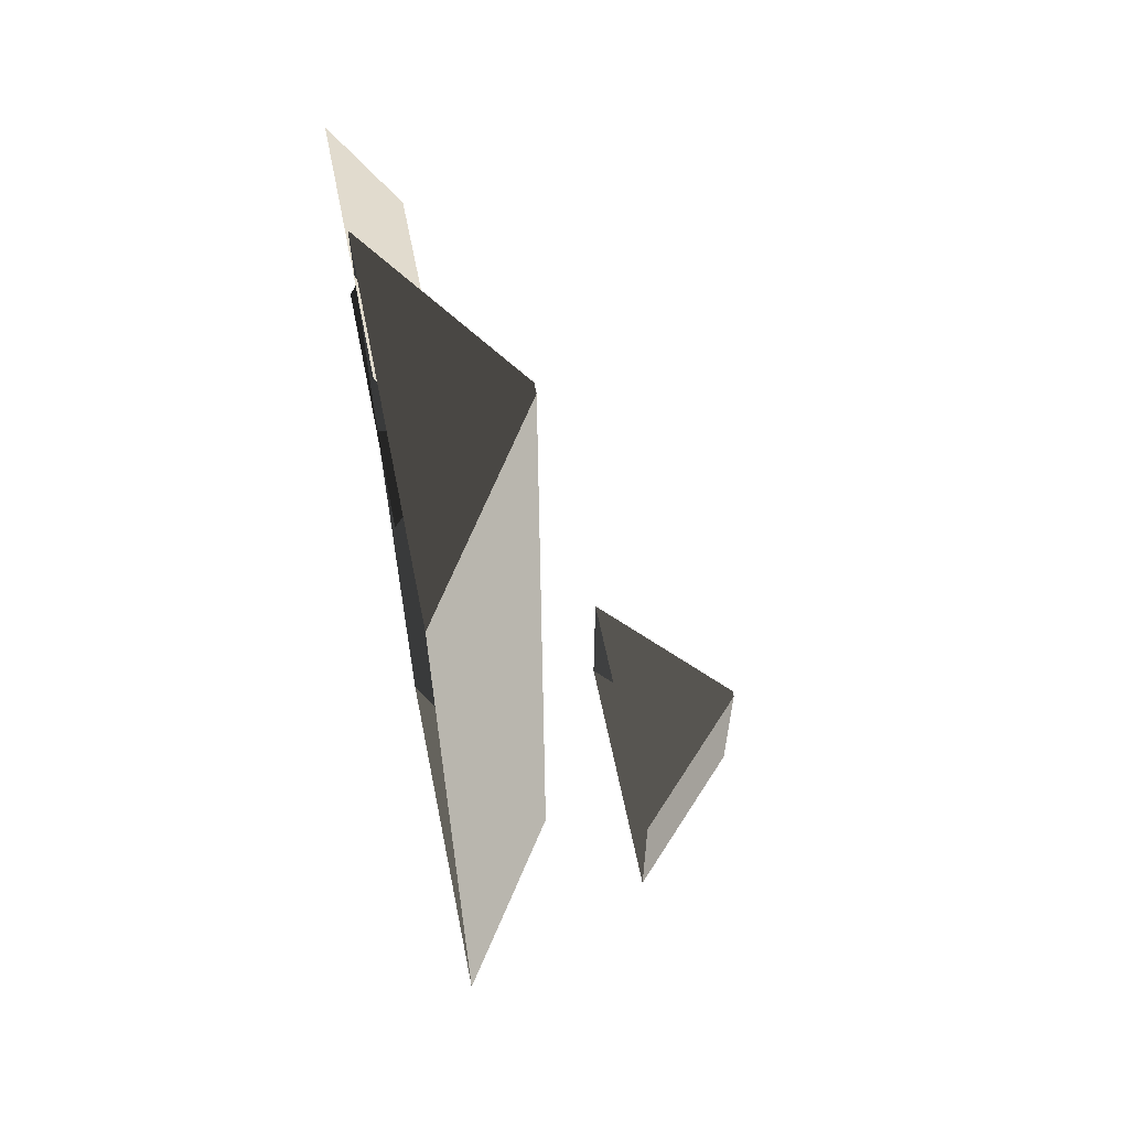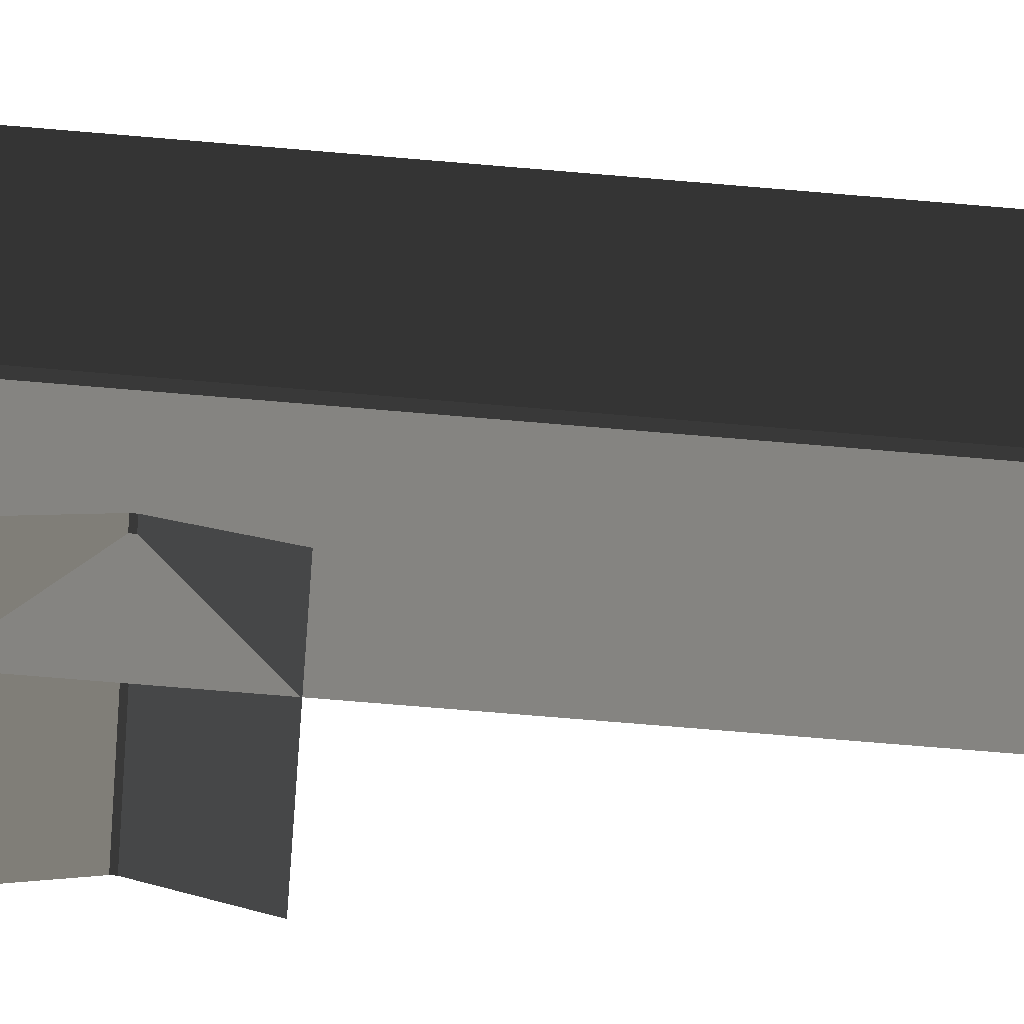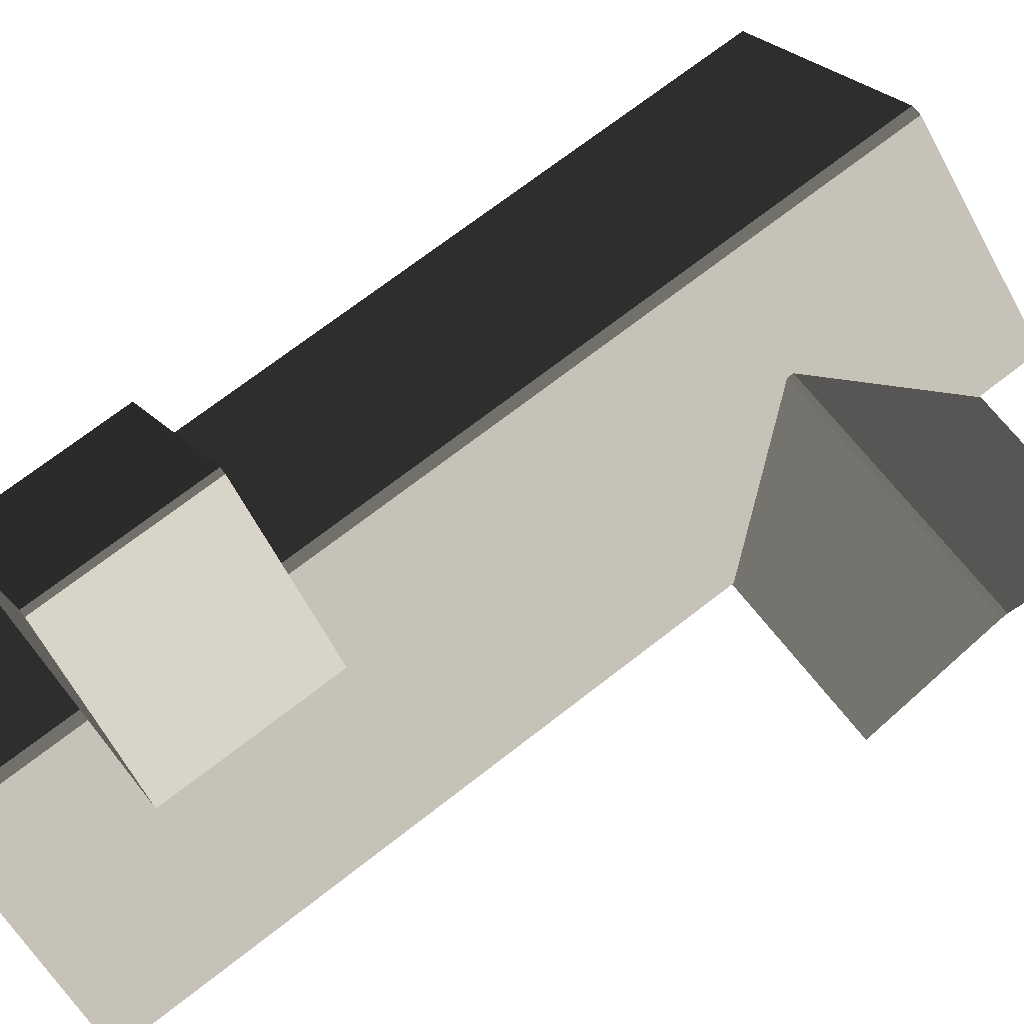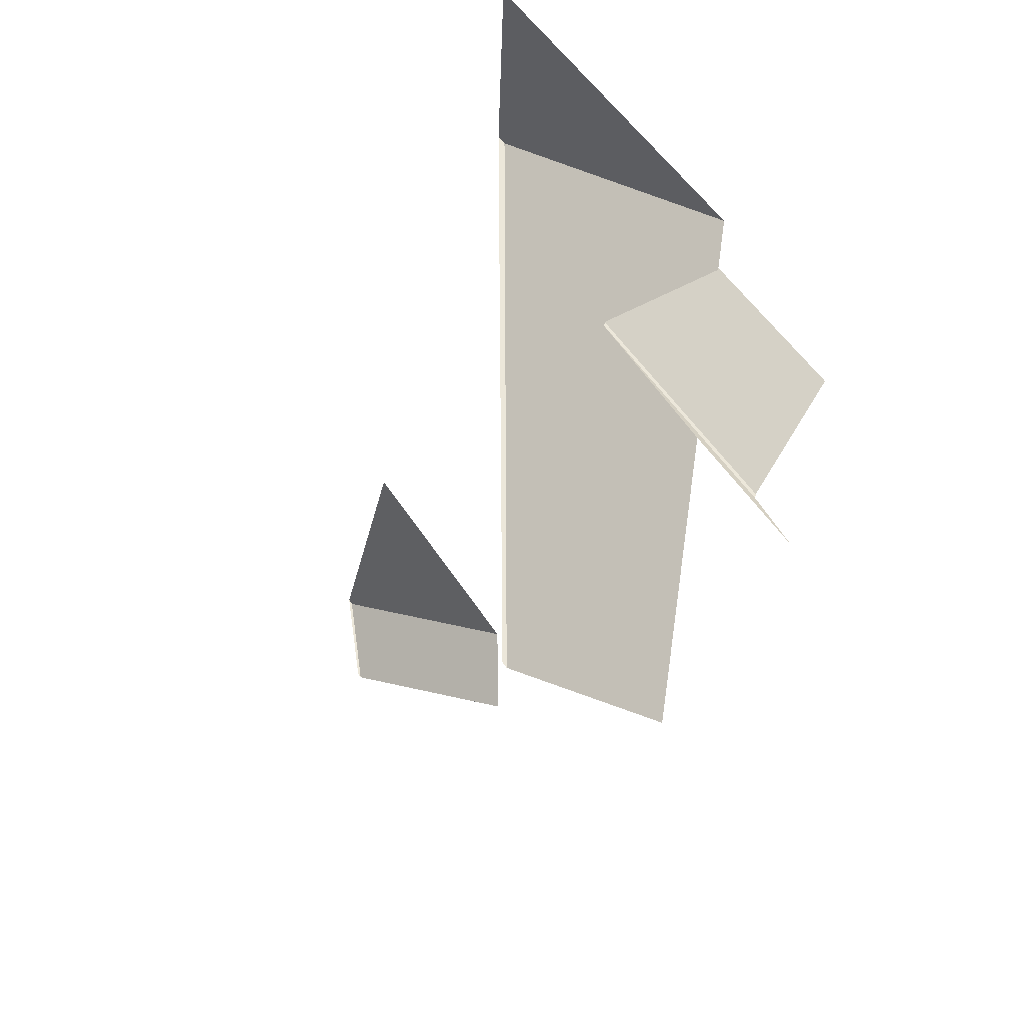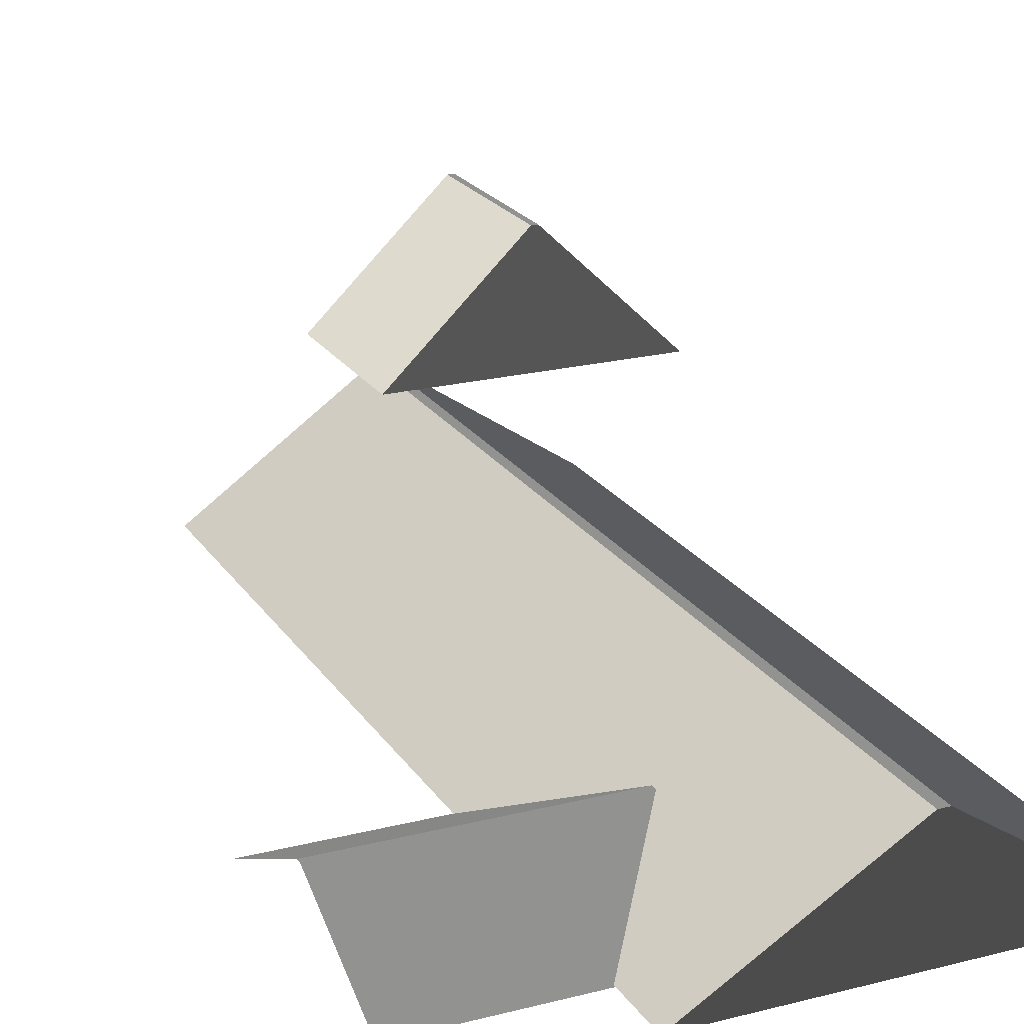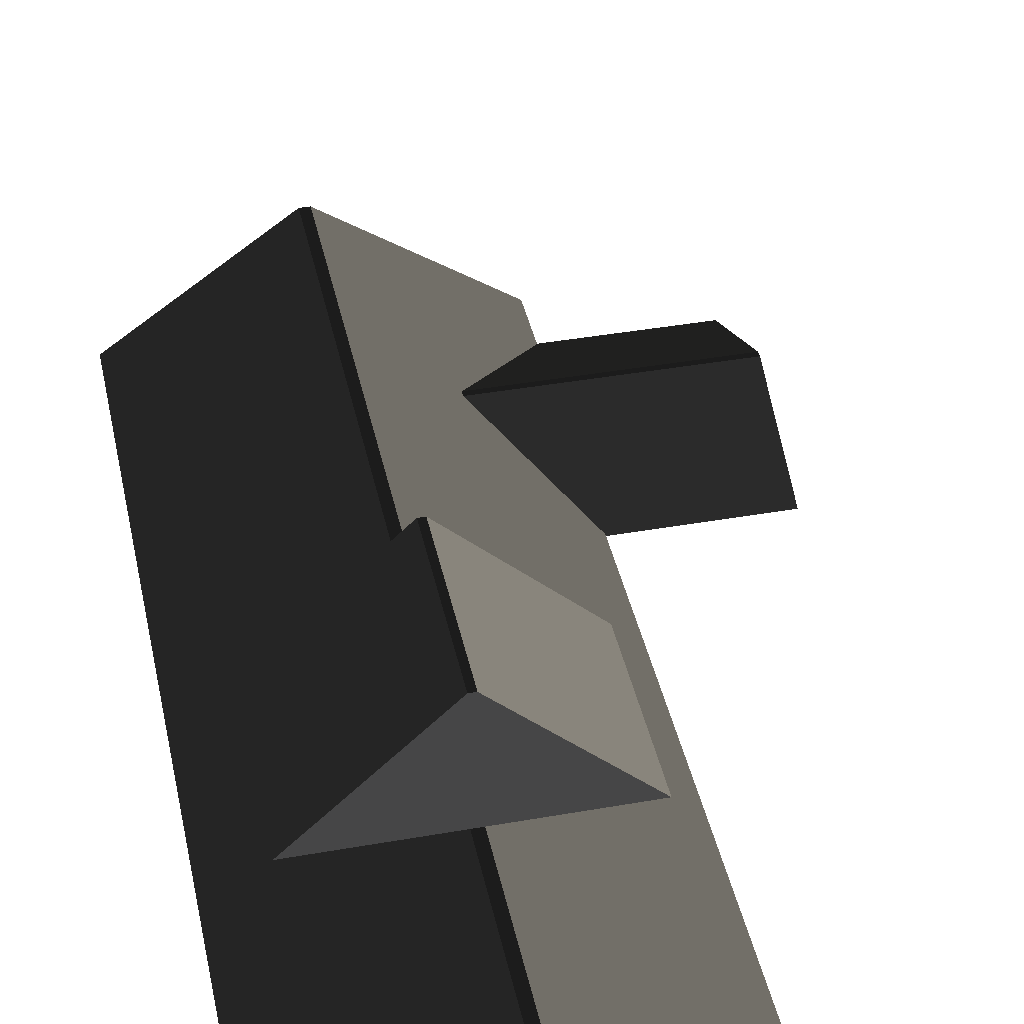
<metadata>
{"format":"obj","ext":"obj","renderer":"f3d","projection":"perspective","resolution":1024,"background":"white","views":[{"elev":62.6,"azim":-101.5,"up":"+Y"},{"elev":-77.6,"azim":-94.7,"up":"+Z"},{"elev":69.3,"azim":51.8,"up":"+Z"},{"elev":54.3,"azim":57.5,"up":"+Y"},{"elev":21.5,"azim":155.8,"up":"+Z"},{"elev":41.1,"azim":-12.1,"up":"+Z"}]}
</metadata>
<code>
v -0.8321 -7.51 0.8882
v -3.814 -7.688 2.865
v -3.814 7.674 2.865
v -0.8321 7.496 0.8882
v -3.814 -7.688 2.865
v -3.983 -7.688 2.865
v -3.983 7.674 2.865
v -3.814 7.674 2.865
v -6.965 7.496 0.8882
v -3.983 7.674 2.865
v -3.983 -7.688 2.865
v -6.965 -7.51 0.8882
v -6.965 -7.51 0.8882
v -3.983 -7.688 2.865
v -3.814 -7.688 2.865
v -0.8321 -7.51 0.8882
v -0.8321 7.496 0.8882
v -3.814 7.674 2.865
v -3.983 7.674 2.865
v -6.965 7.496 0.8882
v 1.809 6.454 0.8764
v 1.809 4.387 1.88
v -2.567 4.387 1.88
v -2.567 6.454 0.8764
v 1.809 4.387 1.88
v 1.809 4.284 1.88
v -2.567 4.284 1.88
v -2.567 4.387 1.88
v -2.567 2.217 0.8764
v -2.567 4.284 1.88
v 1.809 4.284 1.88
v 1.809 2.217 0.8764
v -6.289 -2.847 4.178
v -4.223 -2.847 6.156
v -4.223 -5.56 6.156
v -6.289 -5.56 4.178
v -4.223 -2.847 6.156
v -4.12 -2.847 6.156
v -4.12 -5.56 6.156
v -4.223 -5.56 6.156
v -2.053 -5.56 4.178
v -4.12 -5.56 6.156
v -4.12 -2.847 6.156
v -2.053 -2.847 4.178
v -4.223 -2.847 6.156
v -6.289 -2.847 4.178
v -2.053 -2.847 4.178
v -4.12 -2.847 6.156
v -6.289 -5.56 4.178
v -4.223 -5.56 6.156
v -4.12 -5.56 6.156
v -2.053 -5.56 4.178
g Building_small_t1.007_36739_106
f 1 3 2
f 1 4 3
f 5 7 6
f 5 8 7
f 9 11 10
f 9 12 11
f 13 15 14
f 13 16 15
f 17 19 18
f 17 20 19
f 21 23 22
f 21 24 23
f 25 27 26
f 25 28 27
f 29 31 30
f 29 32 31
f 33 35 34
f 33 36 35
f 37 39 38
f 37 40 39
f 41 43 42
f 41 44 43
f 45 47 46
f 45 48 47
f 49 51 50
f 49 52 51

</code>
